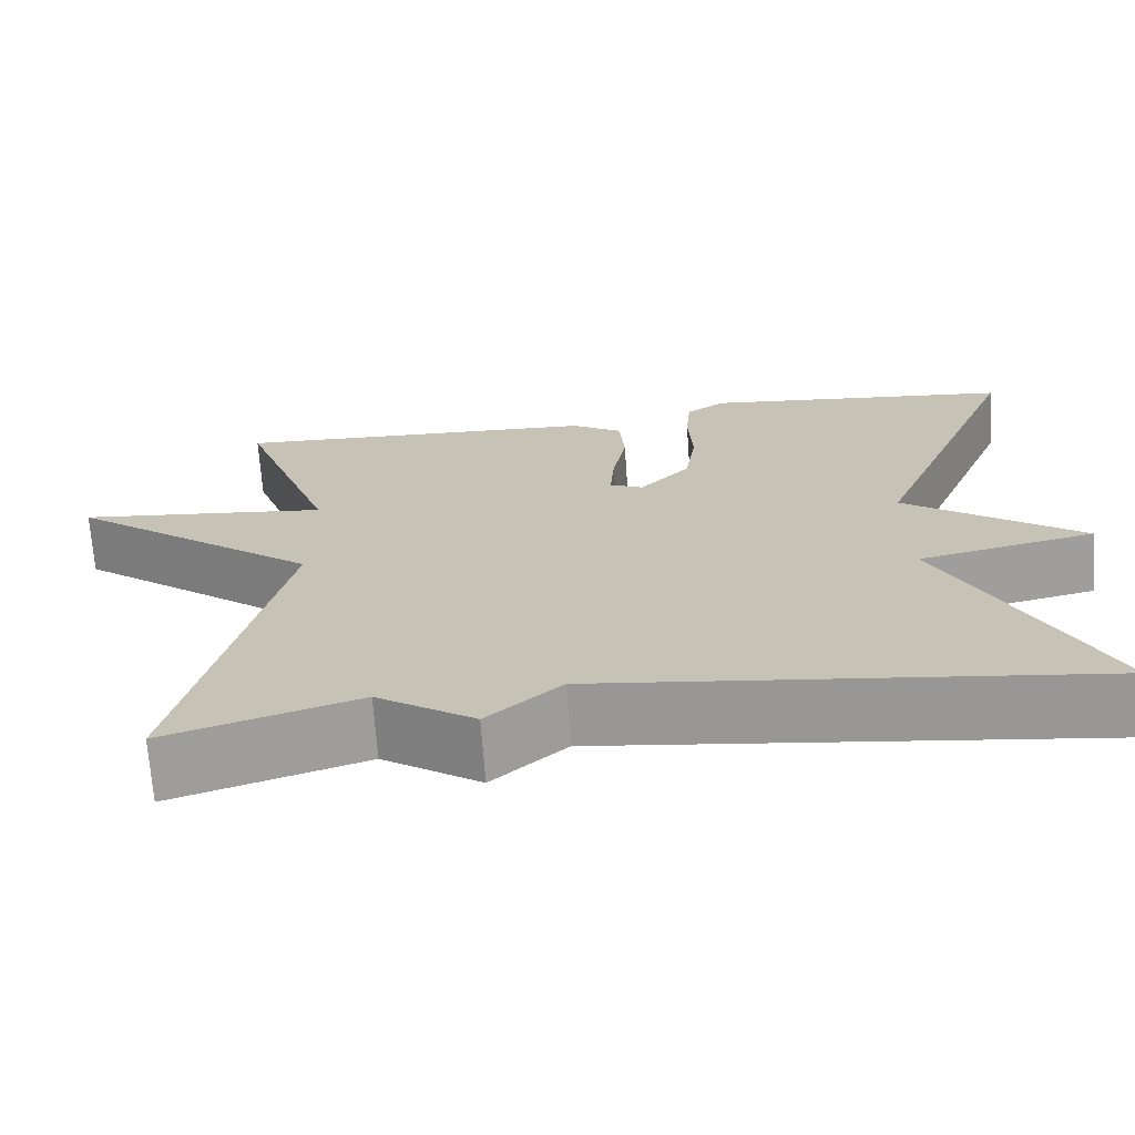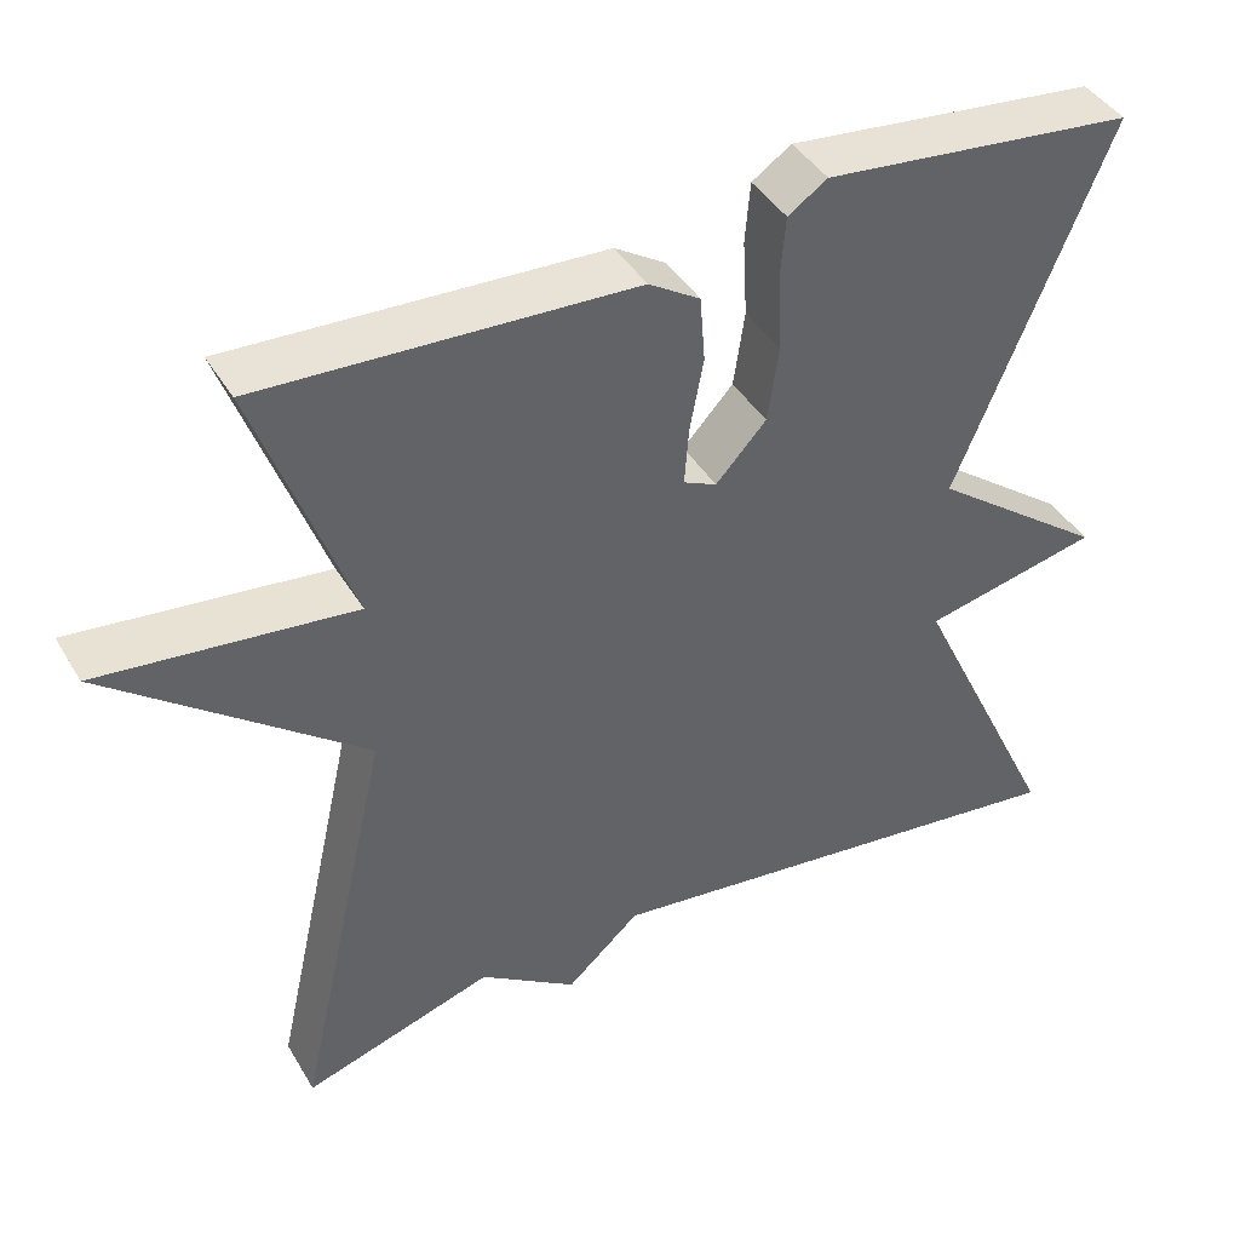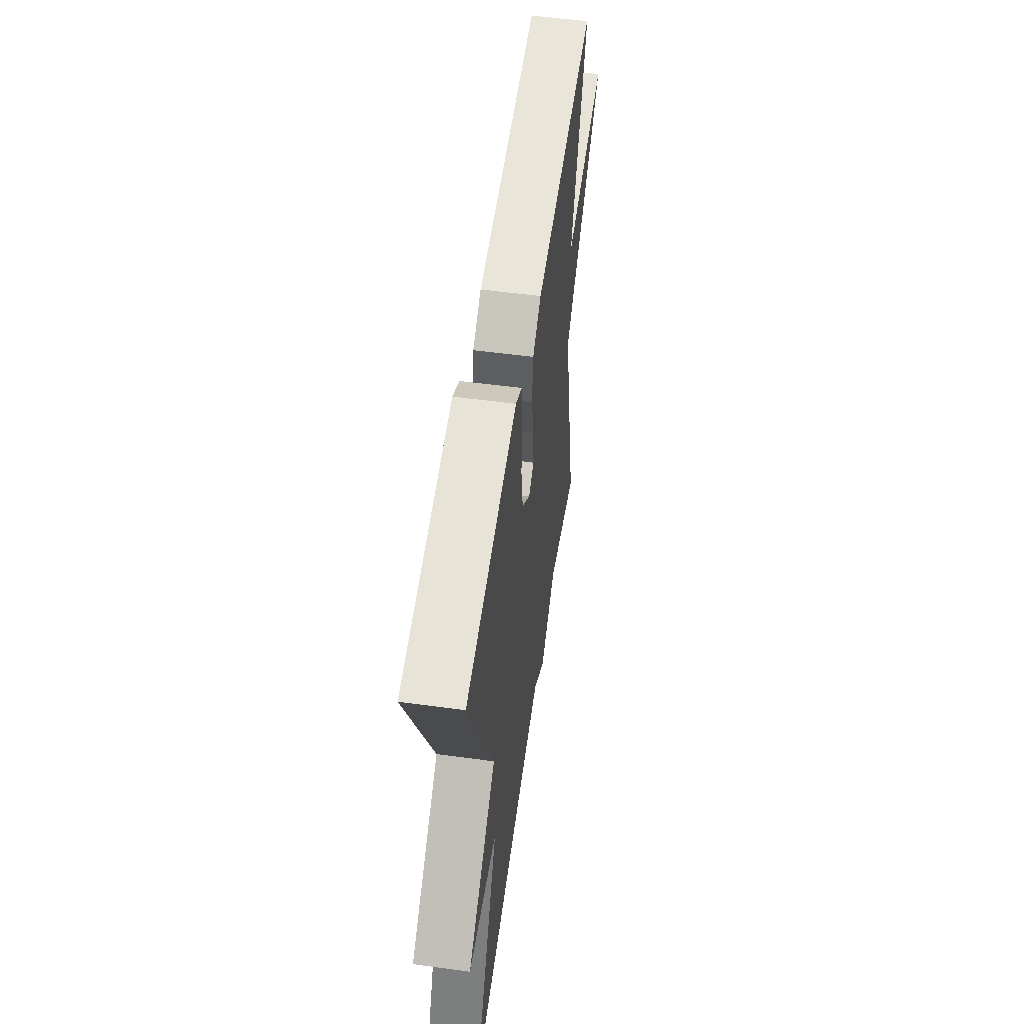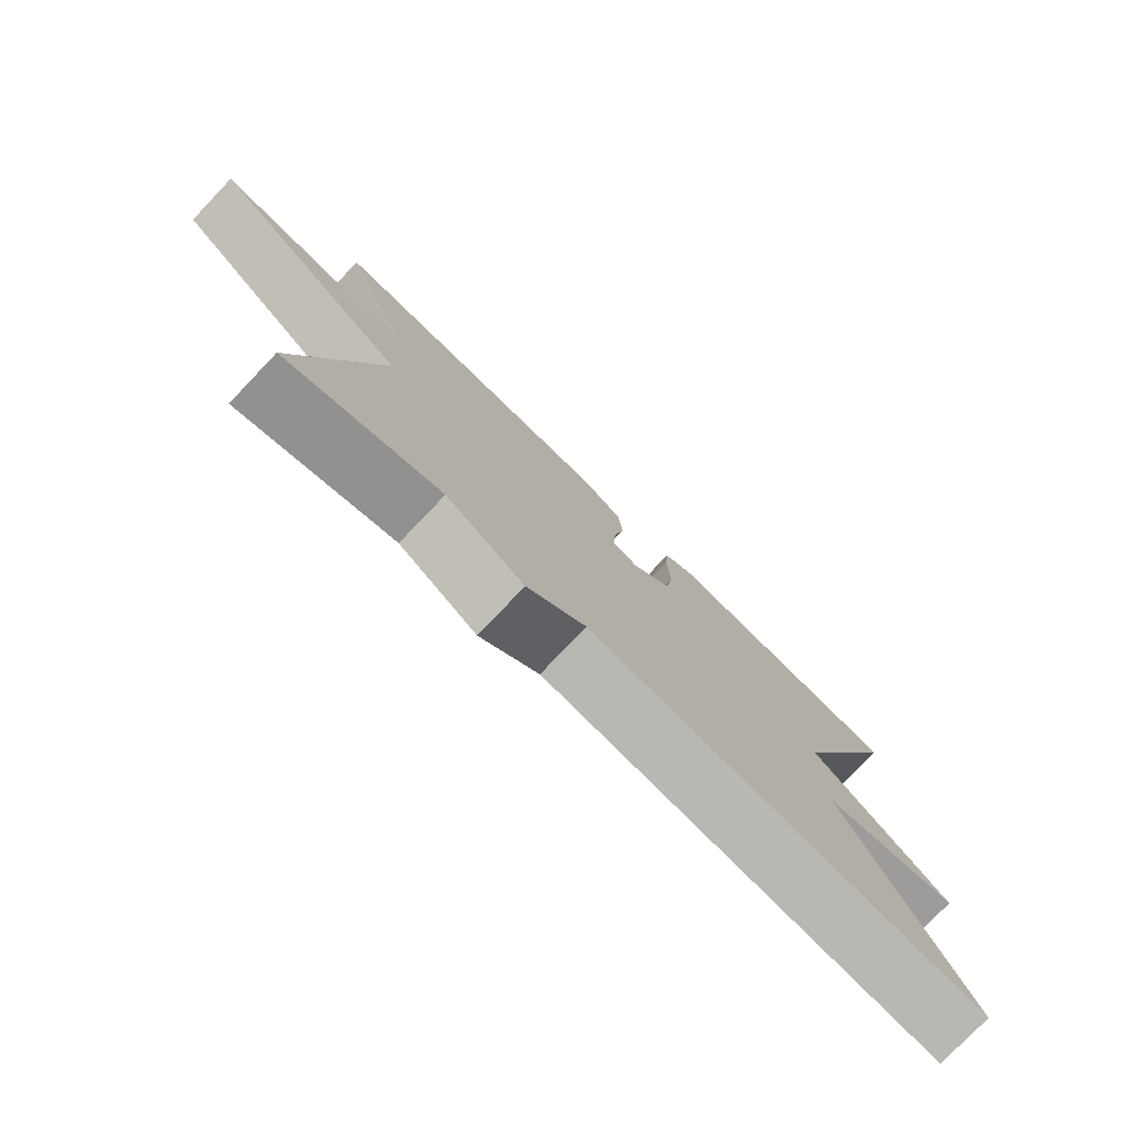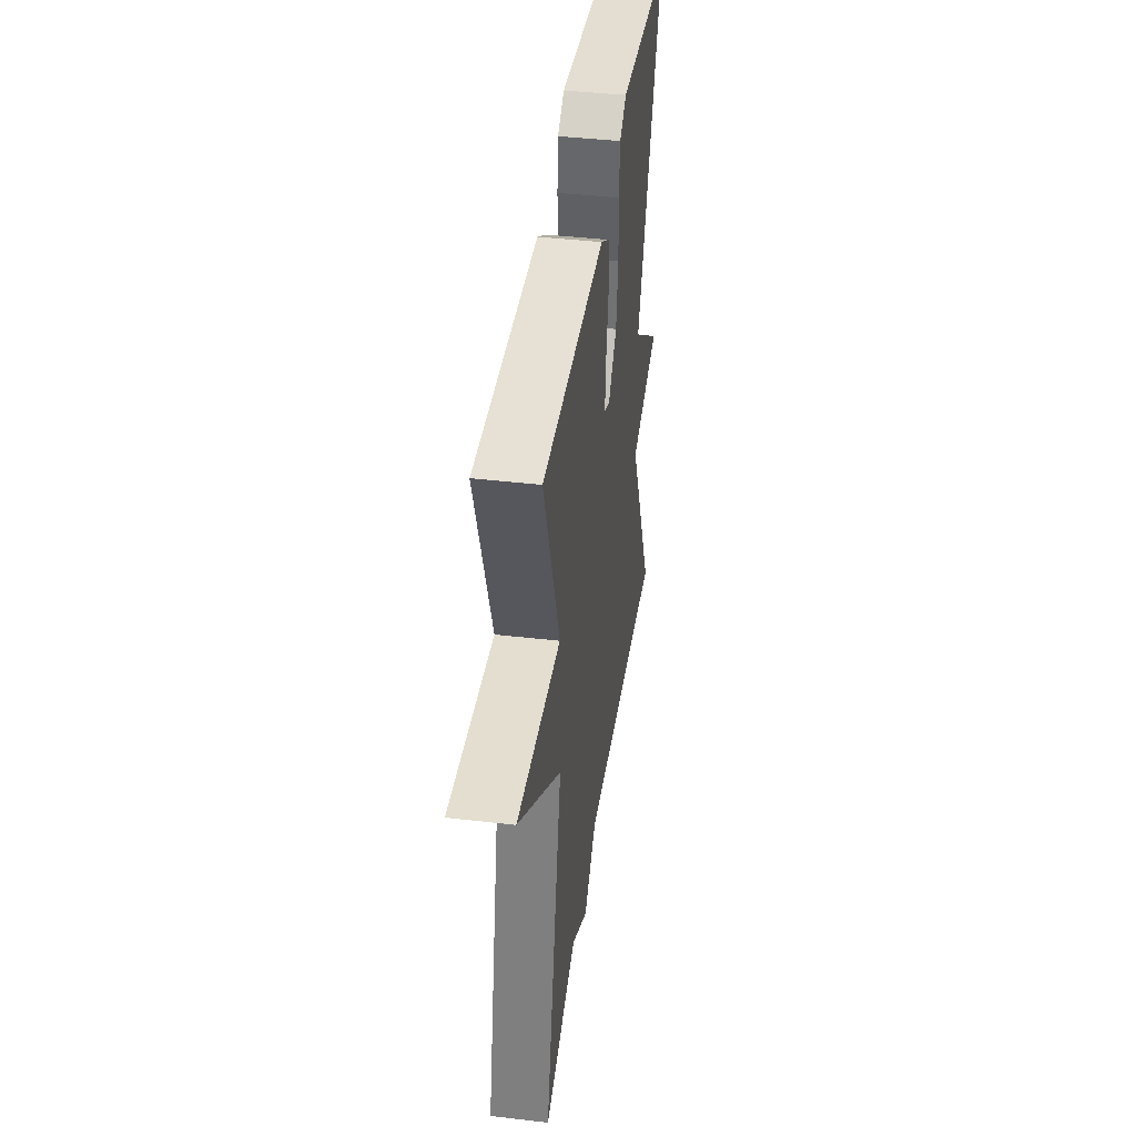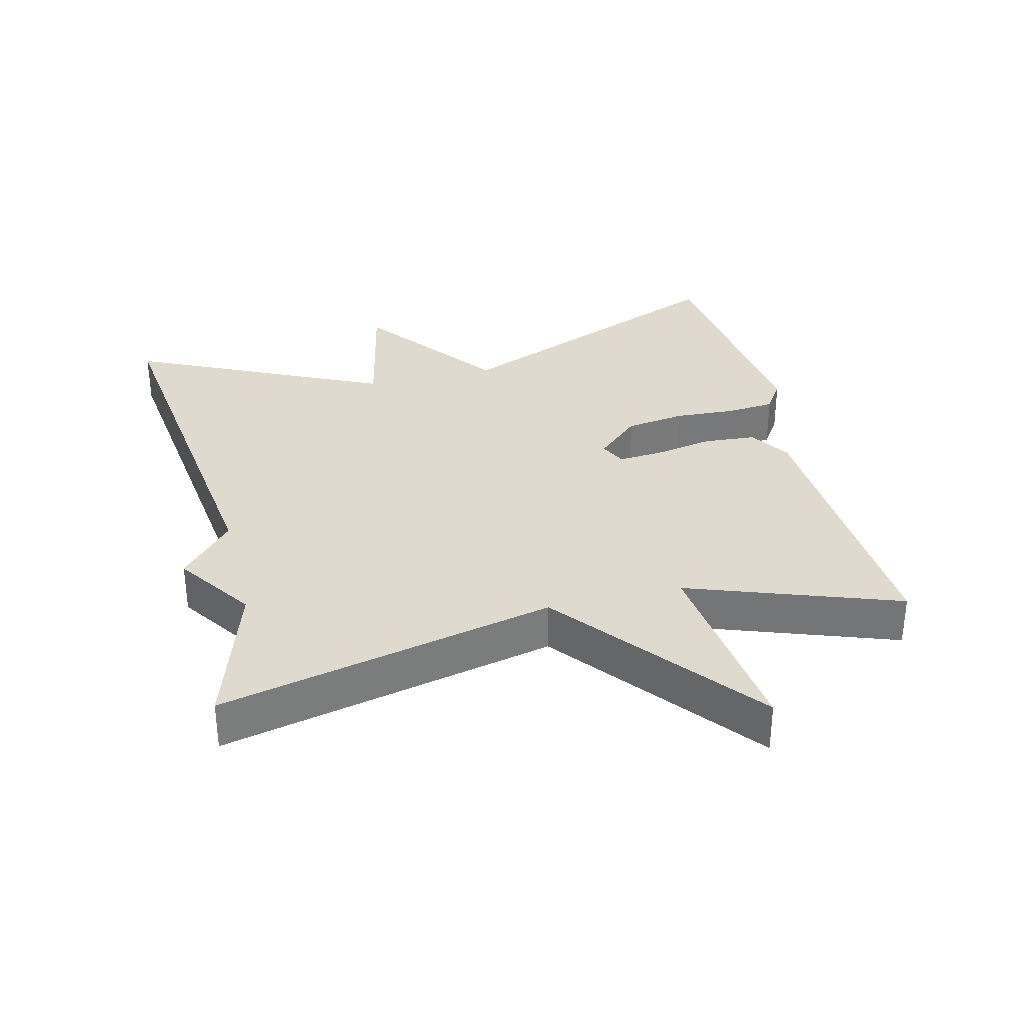
<metadata>
{"format":"obj","ext":"obj","renderer":"f3d","projection":"perspective","resolution":1024,"background":"white","views":[{"elev":-70.0,"azim":4.1,"up":"+Z"},{"elev":42.0,"azim":-28.5,"up":"+Z"},{"elev":55.4,"azim":98.1,"up":"+Z"},{"elev":-78.3,"azim":-43.8,"up":"+Z"},{"elev":41.8,"azim":-82.0,"up":"+Z"},{"elev":32.8,"azim":-104.0,"up":"+Y"}]}
</metadata>
<code>
v -0.5 0.07 -0.5
v -0.389 0.07 -0.007
v -0.685 0.07 0.226
v -0.389 0.07 0.193
v -0.5 0.07 0.5
v -0.066 0.07 0.48
v -0.006 0.07 0.442
v 0 0.07 0.365
v -0.016 0.07 0.28
v -0.021 0.07 0.213
v 0.018 0.07 0.195
v 0.077 0.07 0.259
v 0.09 0.07 0.347
v 0.085 0.07 0.437
v 0.091 0.07 0.508
v 0.137 0.07 0.539
v 0.5 0.07 0.5
v 0.323 0.07 0.07
v 0.529 0.07 -0.085
v 0.323 0.07 -0.13
v 0.5 0.07 -0.5
v -0.077 0.07 -0.429
v -0.163 0.07 -0.506
v -0.277 0.07 -0.429
v -0.5 0 -0.5
v -0.389 0 -0.007
v -0.685 0 0.226
v -0.389 0 0.193
v -0.5 0 0.5
v -0.066 0 0.48
v -0.006 0 0.442
v 0 0 0.365
v -0.016 0 0.28
v -0.021 0 0.213
v 0.018 0 0.195
v 0.077 0 0.259
v 0.09 0 0.347
v 0.085 0 0.437
v 0.091 0 0.508
v 0.137 0 0.539
v 0.5 0 0.5
v 0.323 0 0.07
v 0.529 0 -0.085
v 0.323 0 -0.13
v 0.5 0 -0.5
v -0.077 0 -0.429
v -0.163 0 -0.506
v -0.277 0 -0.429
f 22 23 24
f 20 21 22
f 20 22 24
f 18 19 20
f 24 1 2
f 20 24 2
f 18 20 2
f 16 17 18
f 15 16 18
f 14 15 18
f 13 14 18
f 12 13 18
f 11 12 18
f 7 8 9
f 6 7 9
f 5 6 9
f 4 5 9
f 4 9 10
f 18 2 3 4
f 11 18 4
f 4 10 11
f 48 47 46
f 46 45 44
f 48 46 44
f 44 43 42
f 26 25 48
f 26 48 44
f 26 44 42
f 42 41 40
f 42 40 39
f 42 39 38
f 42 38 37
f 42 37 36
f 42 36 35
f 33 32 31
f 33 31 30
f 33 30 29
f 33 29 28
f 34 33 28
f 28 27 26 42
f 28 42 35
f 35 34 28
f 1 25 26 2
f 2 26 27 3
f 3 27 28 4
f 4 28 29 5
f 5 29 30 6
f 6 30 31 7
f 7 31 32 8
f 8 32 33 9
f 9 33 34 10
f 10 34 35 11
f 11 35 36 12
f 12 36 37 13
f 13 37 38 14
f 14 38 39 15
f 15 39 40 16
f 16 40 41 17
f 17 41 42 18
f 18 42 43 19
f 19 43 44 20
f 20 44 45 21
f 21 45 46 22
f 22 46 47 23
f 23 47 48 24
f 24 48 25 1

</code>
